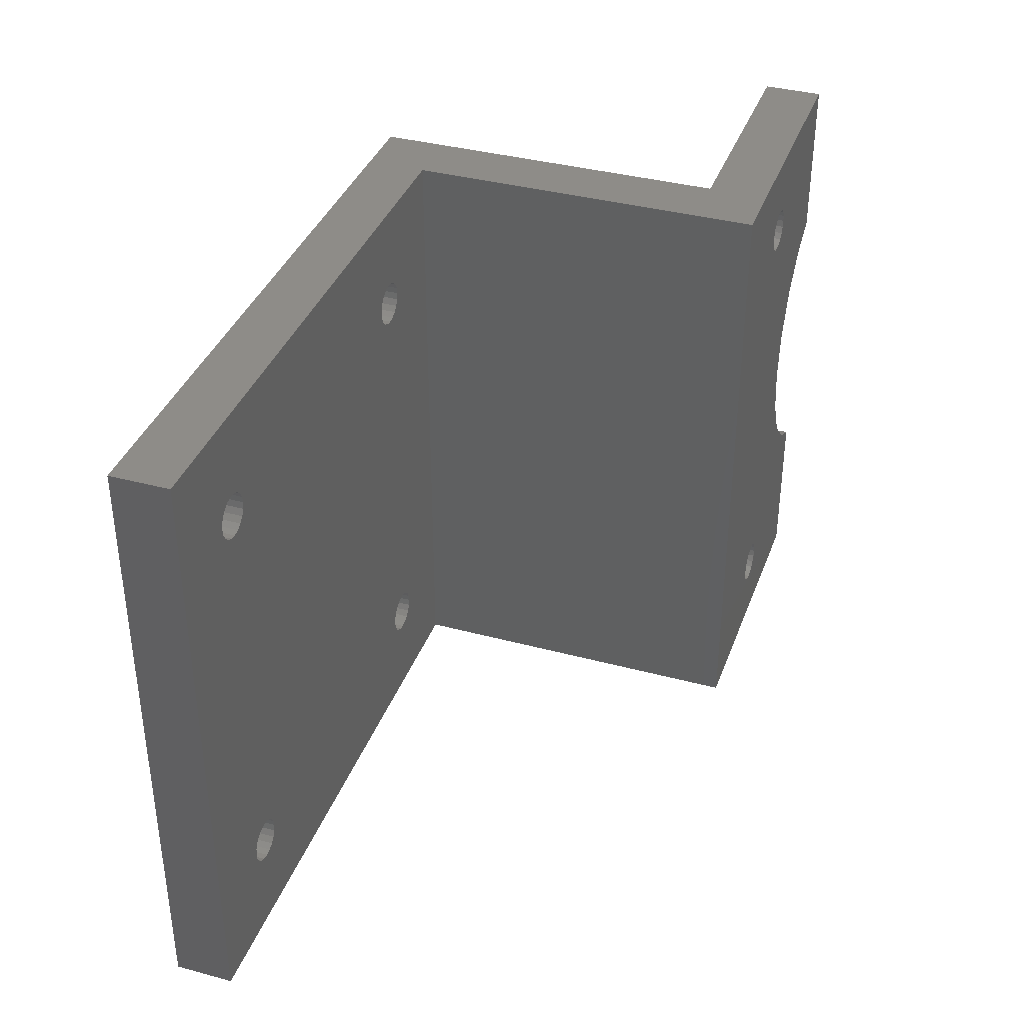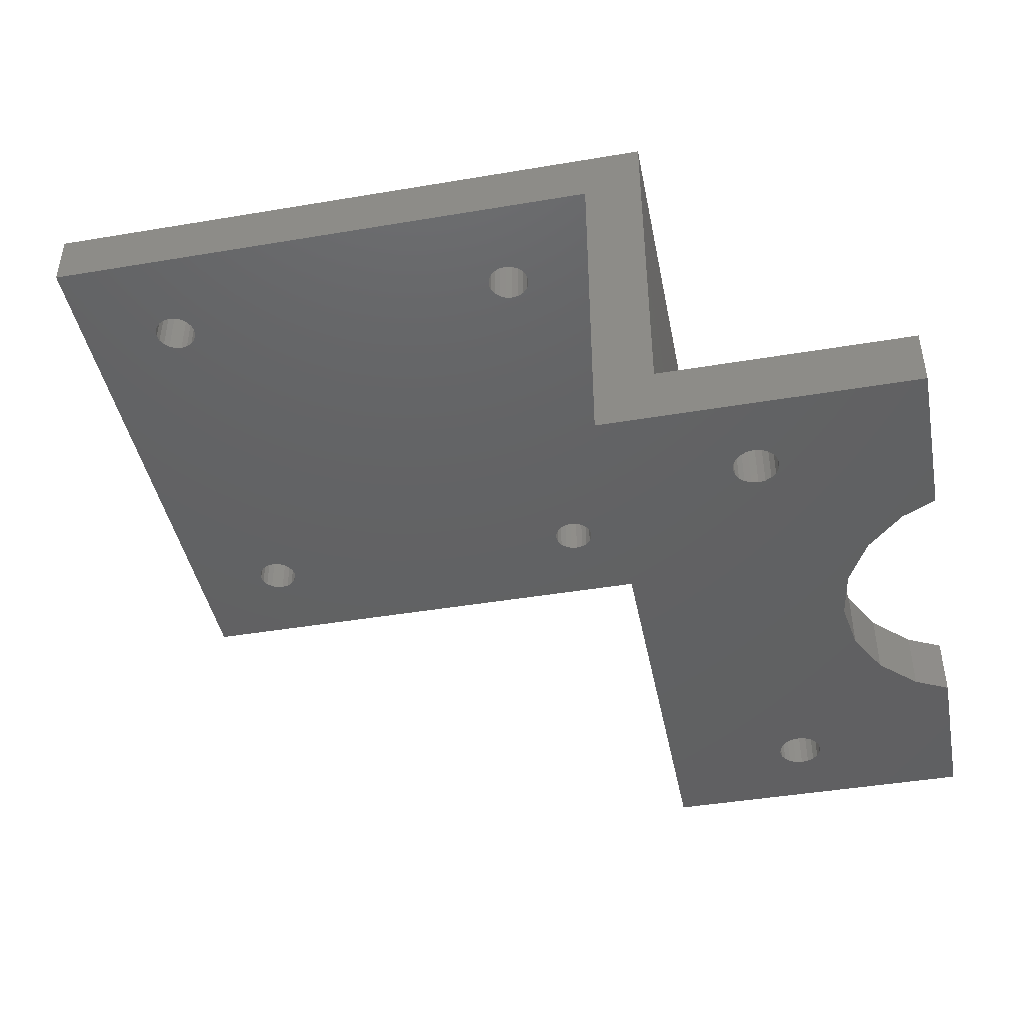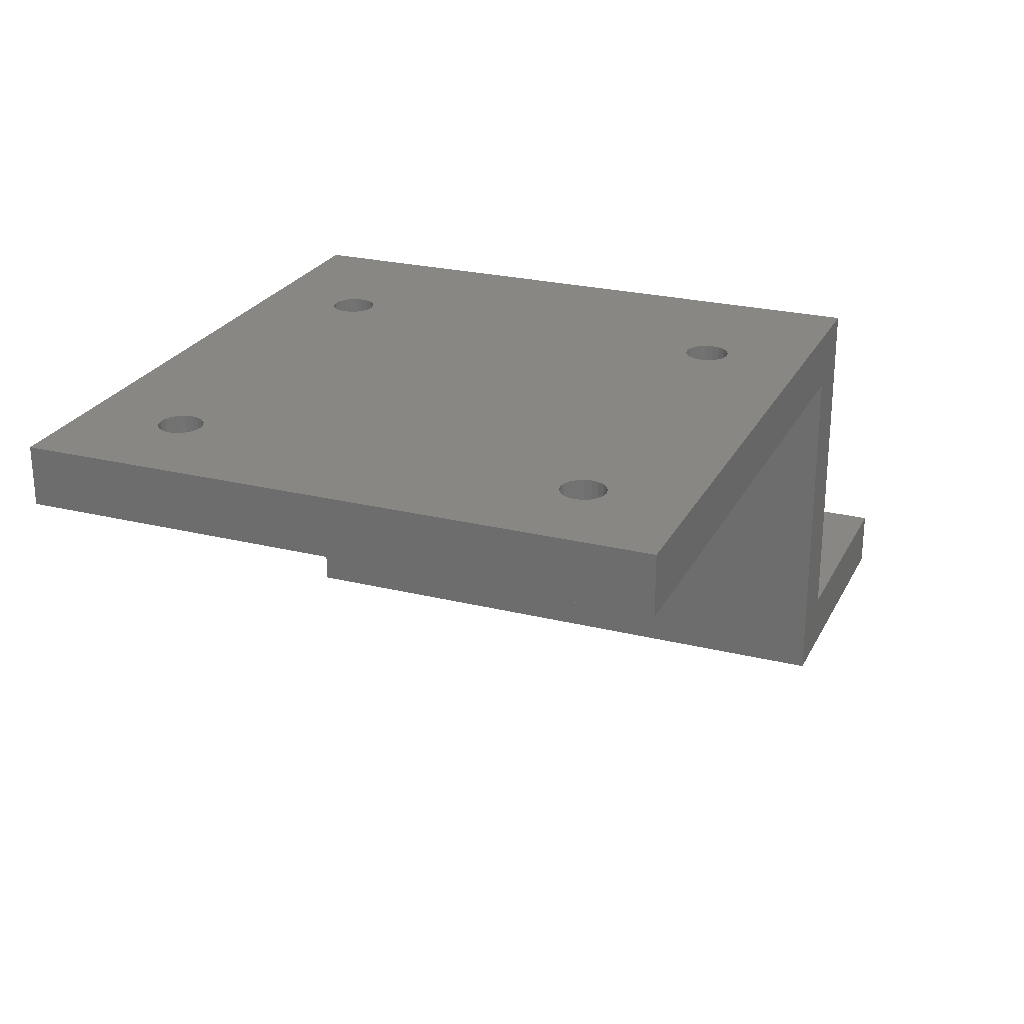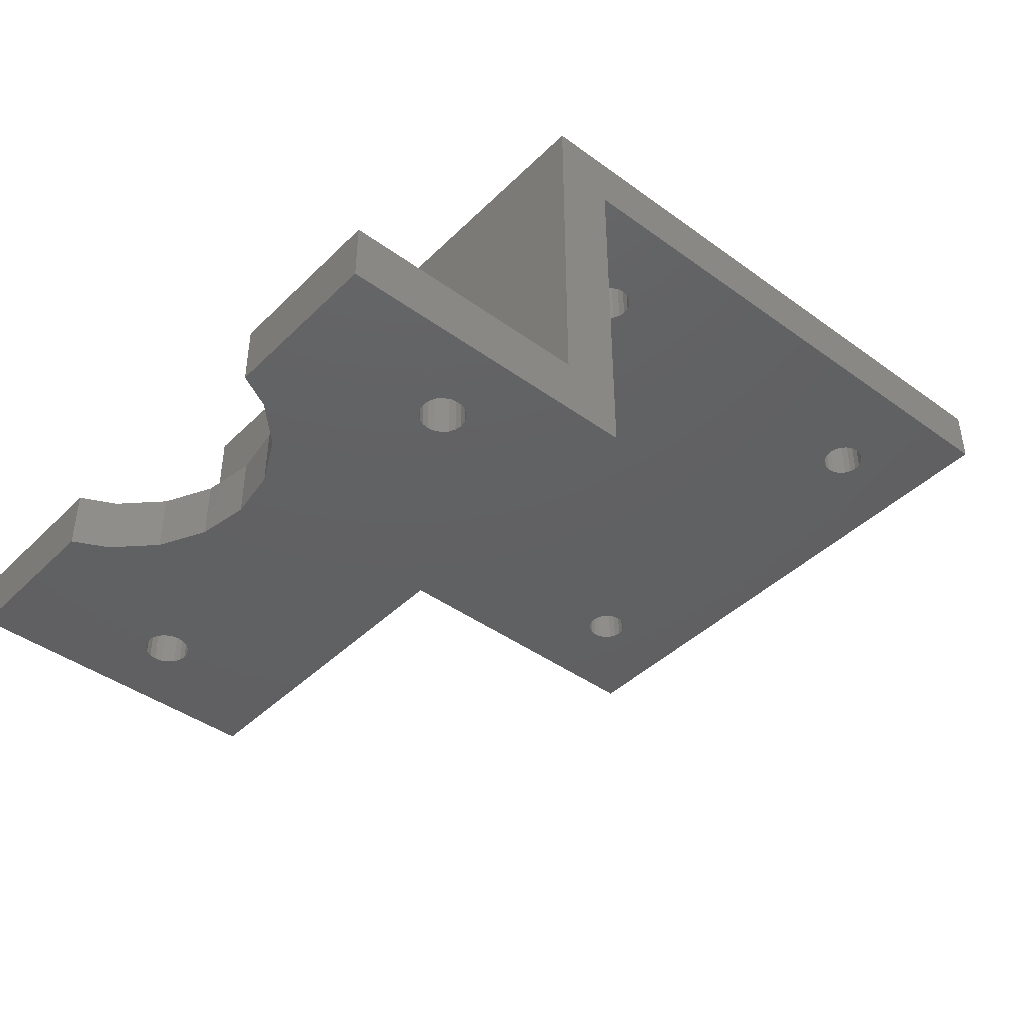
<metadata>
{"format":"stl","ext":"stl","renderer":"f3d","projection":"perspective","resolution":1024,"background":"white","views":[{"elev":37.4,"azim":-71.0,"up":"+Z"},{"elev":-43.7,"azim":11.2,"up":"+Y"},{"elev":24.8,"azim":-68.1,"up":"+Y"},{"elev":-42.5,"azim":139.1,"up":"+Y"}]}
</metadata>
<code>
# stl→obj: 274 verts, 568 faces
v 44 -24 42.3
v 44 -5.18e-15 7.629e-07
v 44 9.392e-15 42.3
v 44 -24 7.629e-07
v 50.11 -24 38.08
v 60.92 -24 42.3
v 49.65 -24 38.15
v 50.53 -24 37.86
v 50.86 -24 37.53
v 51.08 -24 37.11
v 51.15 -24 36.65
v 60.92 -24 31.19
v 58.68 -24 30.05
v 51.08 -24 36.19
v 56.25 -24 27.62
v 50.53 -24 35.44
v 50.86 -24 35.77
v 49.19 -24 38.08
v 48.77 -24 37.86
v 48.44 -24 37.53
v 48.22 -24 37.11
v 48.15 -24 36.65
v 48.22 -24 36.19
v 48.44 -24 35.77
v 50.11 -24 35.22
v 49.65 -24 35.15
v 54.69 -24 24.55
v 49.19 -24 35.22
v 48.77 -24 35.44
v 54.15 -24 21.15
v 48.44 -24 6.532
v 48.77 -24 6.864
v 54.69 -24 17.75
v 51.15 -24 5.65
v 58.68 -24 12.25
v 60.92 -24 11.11
v 50.11 -24 7.077
v 56.25 -24 14.68
v 49.65 -24 7.15
v 49.19 -24 7.077
v 48.22 -24 6.114
v 48.15 -24 5.65
v 50.11 -24 4.223
v 49.65 -24 4.15
v 48.22 -24 5.186
v 48.44 -24 4.768
v 48.77 -24 4.436
v 49.19 -24 4.223
v 50.53 -24 6.864
v 50.86 -24 6.532
v 51.08 -24 6.114
v 60.92 -24 7.629e-07
v 51.08 -24 5.186
v 50.86 -24 4.768
v 50.53 -24 4.436
v 60.92 -28 7.629e-07
v 40 -28 7.629e-07
v 40 -4 7.629e-07
v 0 -5.18e-15 7.629e-07
v 0 -4 7.629e-07
v 40 -28 42.3
v 49.65 -28 38.15
v 60.92 -28 42.3
v 49.19 -28 38.08
v 48.77 -28 37.86
v 48.44 -28 37.53
v 48.22 -28 37.11
v 48.15 -28 36.65
v 48.22 -28 36.19
v 48.44 -28 35.77
v 48.44 -28 6.532
v 54.69 -28 24.55
v 49.65 -28 35.15
v 49.19 -28 35.22
v 58.68 -28 30.05
v 60.92 -28 31.19
v 48.77 -28 35.44
v 56.25 -28 27.62
v 54.15 -28 21.15
v 48.77 -28 6.864
v 54.69 -28 17.75
v 50.53 -28 6.864
v 56.25 -28 14.68
v 50.11 -28 7.077
v 49.65 -28 7.15
v 49.19 -28 7.077
v 48.22 -28 6.114
v 48.15 -28 5.65
v 49.19 -28 4.223
v 49.65 -28 4.15
v 48.77 -28 4.436
v 48.44 -28 4.768
v 48.22 -28 5.186
v 50.11 -28 38.08
v 50.53 -28 37.86
v 50.86 -28 37.53
v 51.08 -28 37.11
v 51.15 -28 36.65
v 51.08 -28 36.19
v 50.86 -28 35.77
v 50.53 -28 35.44
v 50.11 -28 35.22
v 58.68 -28 12.25
v 50.86 -28 6.532
v 51.08 -28 6.114
v 51.15 -28 5.65
v 60.92 -28 11.11
v 51.08 -28 5.186
v 50.86 -28 4.768
v 50.53 -28 4.436
v 50.11 -28 4.223
v 40 -4 42.3
v 0 9.392e-15 42.3
v 0 -4 42.3
v 32.12 6.563e-15 34.09
v 32.12 -2.35e-15 8.214
v 7.882 6.563e-15 34.09
v 7.464 -2.277e-15 8.427
v 7 -2.252e-15 8.5
v 7.882 -2.35e-15 8.214
v 31.79 -2.465e-15 7.882
v 8.214 -2.465e-15 7.882
v 31.57 -2.609e-15 7.464
v 8.427 -2.609e-15 7.464
v 31.5 -2.769e-15 7
v 8.5 -2.769e-15 7
v 31.57 -2.928e-15 6.536
v 8.427 -2.928e-15 6.536
v 31.79 -3.072e-15 6.118
v 8.214 -3.072e-15 6.118
v 32.12 -3.187e-15 5.786
v 7.882 -3.187e-15 5.786
v 32.54 -3.26e-15 5.573
v 7.464 -3.26e-15 5.573
v 33 -3.285e-15 5.5
v 7.464 7.472e-15 36.73
v 32.54 7.472e-15 36.73
v 7 7.498e-15 36.8
v 32.12 7.399e-15 36.51
v 7.882 7.399e-15 36.51
v 31.79 7.285e-15 36.18
v 8.214 7.285e-15 36.18
v 31.57 7.141e-15 35.76
v 8.427 7.141e-15 35.76
v 31.5 6.981e-15 35.3
v 8.5 6.981e-15 35.3
v 31.57 6.821e-15 34.84
v 8.427 6.821e-15 34.84
v 31.79 6.677e-15 34.42
v 8.214 6.677e-15 34.42
v 32.54 -2.277e-15 8.427
v 32.54 6.489e-15 33.87
v 33 -2.252e-15 8.5
v 33 6.464e-15 33.8
v 33 7.498e-15 36.8
v 33.46 7.472e-15 36.73
v 33.88 7.399e-15 36.51
v 34.21 7.285e-15 36.18
v 34.43 7.141e-15 35.76
v 34.5 6.981e-15 35.3
v 34.43 6.821e-15 34.84
v 34.21 6.677e-15 34.42
v 34.21 -2.465e-15 7.882
v 7.464 6.489e-15 33.87
v 33.46 6.489e-15 33.87
v 33.46 -2.277e-15 8.427
v 33.88 6.563e-15 34.09
v 33.88 -2.35e-15 8.214
v 34.43 -2.609e-15 7.464
v 34.5 -2.769e-15 7
v 33.46 -3.26e-15 5.573
v 33.88 -3.187e-15 5.786
v 34.21 -3.072e-15 6.118
v 34.43 -2.928e-15 6.536
v 6.536 7.472e-15 36.73
v 6.118 7.399e-15 36.51
v 5.786 7.285e-15 36.18
v 5.573 7.141e-15 35.76
v 5.5 6.981e-15 35.3
v 5.573 6.821e-15 34.84
v 5.786 6.677e-15 34.42
v 7 6.464e-15 33.8
v 6.536 6.489e-15 33.87
v 6.536 -2.277e-15 8.427
v 6.118 6.563e-15 34.09
v 6.118 -2.35e-15 8.214
v 5.786 -2.465e-15 7.882
v 5.573 -2.609e-15 7.464
v 5.5 -2.769e-15 7
v 5.573 -2.928e-15 6.536
v 5.786 -3.072e-15 6.118
v 6.118 -3.187e-15 5.786
v 6.536 -3.26e-15 5.573
v 7 -3.285e-15 5.5
v 7.882 -4 34.09
v 7.882 -4 8.214
v 32.12 -4 34.09
v 32.54 -4 8.427
v 33 -4 8.5
v 32.12 -4 8.214
v 8.214 -4 7.882
v 31.79 -4 7.882
v 8.427 -4 7.464
v 31.57 -4 7.464
v 8.5 -4 7
v 31.5 -4 7
v 8.427 -4 6.536
v 31.57 -4 6.536
v 8.214 -4 6.118
v 31.79 -4 6.118
v 7.882 -4 5.786
v 32.12 -4 5.786
v 7.464 -4 5.573
v 32.54 -4 5.573
v 7 -4 5.5
v 32.54 -4 36.73
v 7.464 -4 36.73
v 33 -4 36.8
v 7.882 -4 36.51
v 32.12 -4 36.51
v 8.214 -4 36.18
v 31.79 -4 36.18
v 8.427 -4 35.76
v 31.57 -4 35.76
v 8.5 -4 35.3
v 31.5 -4 35.3
v 8.427 -4 34.84
v 31.57 -4 34.84
v 8.214 -4 34.42
v 31.79 -4 34.42
v 7.464 -4 8.427
v 7.464 -4 33.87
v 7 -4 8.5
v 7 -4 33.8
v 7 -4 36.8
v 6.536 -4 36.73
v 6.118 -4 36.51
v 5.786 -4 36.18
v 5.573 -4 35.76
v 5.5 -4 35.3
v 5.573 -4 34.84
v 5.786 -4 34.42
v 32.54 -4 33.87
v 6.536 -4 33.87
v 6.536 -4 8.427
v 6.118 -4 34.09
v 6.118 -4 8.214
v 5.786 -4 7.882
v 5.573 -4 7.464
v 6.536 -4 5.573
v 6.118 -4 5.786
v 5.786 -4 6.118
v 5.573 -4 6.536
v 5.5 -4 7
v 33.46 -4 36.73
v 33.88 -4 36.51
v 34.21 -4 36.18
v 34.43 -4 35.76
v 34.5 -4 35.3
v 34.43 -4 34.84
v 34.21 -4 34.42
v 33 -4 33.8
v 33.46 -4 33.87
v 33.46 -4 8.427
v 33.88 -4 34.09
v 33.88 -4 8.214
v 34.21 -4 7.882
v 34.43 -4 7.464
v 34.5 -4 7
v 33 -4 5.5
v 34.43 -4 6.536
v 34.21 -4 6.118
v 33.88 -4 5.786
v 33.46 -4 5.573
f 1 2 3
f 2 1 4
f 5 1 6
f 1 5 7
f 6 8 5
f 6 9 8
f 6 10 9
f 6 11 10
f 12 11 6
f 13 11 12
f 11 13 14
f 15 16 13
f 17 13 16
f 14 13 17
f 18 1 7
f 19 1 18
f 20 1 19
f 21 1 20
f 22 1 21
f 23 1 22
f 24 1 23
f 16 15 25
f 25 15 26
f 27 26 15
f 26 27 28
f 28 27 29
f 30 29 27
f 29 30 24
f 31 24 30
f 32 30 33
f 34 35 36
f 37 38 35
f 39 33 38
f 40 33 39
f 32 33 40
f 31 30 32
f 24 31 1
f 41 1 31
f 4 41 42
f 43 4 44
f 41 4 1
f 45 4 42
f 46 4 45
f 47 4 46
f 48 4 47
f 44 4 48
f 38 37 39
f 35 49 37
f 35 50 49
f 35 51 50
f 35 34 51
f 52 34 36
f 34 52 53
f 53 52 54
f 4 43 52
f 55 52 43
f 54 52 55
f 56 4 52
f 57 4 56
f 58 4 57
f 4 58 2
f 59 58 60
f 58 59 2
f 61 62 63
f 61 64 62
f 61 65 64
f 61 66 65
f 61 67 66
f 61 68 67
f 61 69 68
f 61 70 69
f 71 70 61
f 72 73 74
f 73 75 76
f 72 74 77
f 73 78 75
f 79 70 71
f 73 72 78
f 77 79 72
f 70 79 77
f 79 80 81
f 82 83 84
f 84 83 85
f 86 81 80
f 81 85 83
f 85 81 86
f 79 71 80
f 57 71 61
f 71 57 87
f 87 57 88
f 89 57 90
f 91 57 89
f 92 57 91
f 93 57 92
f 88 57 93
f 94 63 62
f 95 63 94
f 96 63 95
f 97 63 96
f 98 63 97
f 76 98 99
f 76 99 100
f 76 100 101
f 98 76 63
f 102 76 101
f 76 102 73
f 83 82 103
f 104 103 82
f 105 103 104
f 106 103 105
f 103 106 107
f 56 106 108
f 56 108 109
f 56 109 110
f 56 90 57
f 106 56 107
f 111 56 110
f 90 56 111
f 3 112 1
f 113 112 3
f 112 113 114
f 1 63 6
f 1 61 63
f 61 1 112
f 75 12 76
f 12 75 13
f 81 38 33
f 38 81 83
f 79 33 30
f 33 79 81
f 35 107 36
f 107 35 103
f 78 27 15
f 27 78 72
f 72 30 27
f 30 72 79
f 83 35 38
f 35 83 103
f 75 15 13
f 15 75 78
f 99 11 14
f 11 99 98
f 28 73 26
f 73 28 74
f 94 8 95
f 8 94 5
f 101 17 16
f 17 101 100
f 100 14 17
f 14 100 99
f 69 24 23
f 24 69 70
f 68 23 22
f 23 68 69
f 29 74 28
f 74 29 77
f 64 7 62
f 7 64 18
f 66 21 20
f 21 66 67
f 26 102 25
f 102 26 73
f 25 101 16
f 101 25 102
f 67 22 21
f 22 67 68
f 70 29 24
f 29 70 77
f 98 10 11
f 10 98 97
f 96 8 9
f 8 96 95
f 97 9 10
f 9 97 96
f 62 5 94
f 5 62 7
f 65 20 19
f 20 65 66
f 65 18 64
f 18 65 19
f 108 34 53
f 34 108 106
f 48 90 44
f 90 48 89
f 80 40 86
f 40 80 32
f 110 54 55
f 54 110 109
f 109 53 54
f 53 109 108
f 93 46 45
f 46 93 92
f 88 45 42
f 45 88 93
f 47 89 48
f 89 47 91
f 86 39 85
f 39 86 40
f 71 41 31
f 41 71 87
f 44 111 43
f 111 44 90
f 43 110 55
f 110 43 111
f 87 42 41
f 42 87 88
f 92 47 46
f 47 92 91
f 104 49 50
f 49 104 82
f 84 49 82
f 49 84 37
f 105 50 51
f 50 105 104
f 85 37 84
f 37 85 39
f 80 31 32
f 31 80 71
f 106 51 34
f 51 106 105
f 63 12 6
f 12 63 76
f 107 52 36
f 52 107 56
f 60 113 59
f 113 60 114
f 115 116 117
f 117 118 119
f 120 117 116
f 117 120 118
f 121 120 116
f 121 122 120
f 123 122 121
f 123 124 122
f 125 124 123
f 125 126 124
f 127 126 125
f 127 128 126
f 129 128 127
f 129 130 128
f 131 130 129
f 131 132 130
f 133 132 131
f 133 134 132
f 2 133 135
f 133 59 134
f 136 113 137
f 113 136 138
f 139 136 137
f 139 140 136
f 141 140 139
f 141 142 140
f 143 142 141
f 143 144 142
f 145 144 143
f 145 146 144
f 147 146 145
f 147 148 146
f 149 148 147
f 149 150 148
f 115 150 149
f 115 117 150
f 151 152 153
f 152 151 115
f 153 152 154
f 116 115 151
f 137 3 155
f 3 156 155
f 3 157 156
f 3 158 157
f 3 159 158
f 3 160 159
f 3 161 160
f 3 162 161
f 163 162 3
f 117 119 164
f 165 153 154
f 166 165 167
f 162 163 167
f 165 166 153
f 167 168 166
f 167 163 168
f 2 163 3
f 163 2 169
f 169 2 170
f 133 2 59
f 171 2 135
f 172 2 171
f 173 2 172
f 174 2 173
f 170 2 174
f 3 137 113
f 175 113 138
f 176 113 175
f 177 113 176
f 178 113 177
f 179 113 178
f 180 113 179
f 181 113 180
f 164 119 182
f 182 119 183
f 184 183 119
f 183 184 185
f 186 185 184
f 185 186 181
f 187 181 186
f 181 187 113
f 188 113 187
f 59 188 189
f 188 59 113
f 190 59 189
f 191 59 190
f 192 59 191
f 193 59 192
f 194 59 193
f 134 59 194
f 57 112 58
f 112 57 61
f 195 196 197
f 197 198 199
f 200 197 196
f 197 200 198
f 201 200 196
f 201 202 200
f 203 202 201
f 203 204 202
f 205 204 203
f 205 206 204
f 207 206 205
f 207 208 206
f 209 208 207
f 209 210 208
f 211 210 209
f 211 212 210
f 213 212 211
f 213 214 212
f 60 213 215
f 213 60 214
f 216 112 217
f 112 216 218
f 219 216 217
f 219 220 216
f 221 220 219
f 221 222 220
f 223 222 221
f 223 224 222
f 225 224 223
f 225 226 224
f 227 226 225
f 227 228 226
f 229 228 227
f 229 230 228
f 195 230 229
f 195 197 230
f 231 232 233
f 232 231 195
f 233 232 234
f 196 195 231
f 217 114 235
f 114 236 235
f 114 237 236
f 114 238 237
f 114 239 238
f 114 240 239
f 114 241 240
f 114 242 241
f 197 199 243
f 244 233 234
f 245 244 246
f 247 246 242
f 248 242 114
f 244 245 233
f 246 247 245
f 242 248 247
f 114 249 248
f 60 249 114
f 58 214 60
f 250 60 215
f 251 60 250
f 252 60 251
f 253 60 252
f 254 60 253
f 249 60 254
f 114 217 112
f 255 112 218
f 256 112 255
f 257 112 256
f 258 112 257
f 259 112 258
f 260 112 259
f 261 112 260
f 243 199 262
f 262 199 263
f 264 263 199
f 263 264 265
f 266 265 264
f 265 266 261
f 267 261 266
f 261 267 112
f 268 112 267
f 58 268 269
f 214 58 270
f 268 58 112
f 271 58 269
f 272 58 271
f 273 58 272
f 274 58 273
f 270 58 274
f 227 146 148
f 146 227 225
f 239 179 178
f 179 239 240
f 183 234 182
f 234 183 244
f 235 136 217
f 136 235 138
f 195 150 117
f 150 195 229
f 229 148 150
f 148 229 227
f 242 185 181
f 185 242 246
f 241 181 180
f 181 241 242
f 185 244 183
f 244 185 246
f 217 140 219
f 140 217 136
f 223 142 144
f 142 223 221
f 237 175 236
f 175 237 176
f 238 178 177
f 178 238 239
f 182 232 164
f 232 182 234
f 164 195 117
f 195 164 232
f 240 180 179
f 180 240 241
f 221 140 142
f 140 221 219
f 236 138 235
f 138 236 175
f 237 177 176
f 177 237 238
f 225 144 146
f 144 225 223
f 260 160 161
f 160 260 259
f 224 145 143
f 145 224 226
f 152 262 154
f 262 152 243
f 265 162 167
f 162 265 261
f 261 161 162
f 161 261 260
f 230 115 149
f 115 230 197
f 228 149 147
f 149 228 230
f 115 243 152
f 243 115 197
f 255 157 256
f 157 255 156
f 258 158 159
f 158 258 257
f 220 137 216
f 137 220 139
f 222 143 141
f 143 222 224
f 154 263 165
f 263 154 262
f 165 265 167
f 265 165 263
f 226 147 145
f 147 226 228
f 257 157 158
f 157 257 256
f 216 155 218
f 155 216 137
f 220 141 139
f 141 220 222
f 259 159 160
f 159 259 258
f 218 156 255
f 156 218 155
f 271 170 174
f 170 271 269
f 204 125 123
f 125 204 206
f 133 270 135
f 270 133 214
f 199 166 264
f 166 199 153
f 264 168 266
f 168 264 166
f 172 272 173
f 272 172 273
f 272 174 173
f 174 272 271
f 171 273 172
f 273 171 274
f 210 131 129
f 131 210 212
f 208 129 127
f 129 208 210
f 131 214 133
f 214 131 212
f 135 274 171
f 274 135 270
f 206 127 125
f 127 206 208
f 202 123 121
f 123 202 204
f 266 163 267
f 163 266 168
f 268 163 169
f 163 268 267
f 200 121 116
f 121 200 202
f 269 169 170
f 169 269 268
f 198 153 199
f 153 198 151
f 200 151 198
f 151 200 116
f 207 126 128
f 126 207 205
f 249 189 188
f 189 249 254
f 193 215 194
f 215 193 250
f 233 118 231
f 118 233 119
f 231 120 196
f 120 231 118
f 211 130 132
f 130 211 209
f 209 128 130
f 128 209 207
f 134 211 132
f 211 134 213
f 252 192 191
f 192 252 251
f 253 191 190
f 191 253 252
f 192 250 193
f 250 192 251
f 194 213 134
f 213 194 215
f 254 190 189
f 190 254 253
f 248 188 187
f 188 248 249
f 201 120 122
f 120 201 196
f 203 122 124
f 122 203 201
f 247 184 245
f 184 247 186
f 247 187 186
f 187 247 248
f 205 124 126
f 124 205 203
f 245 119 233
f 119 245 184

</code>
